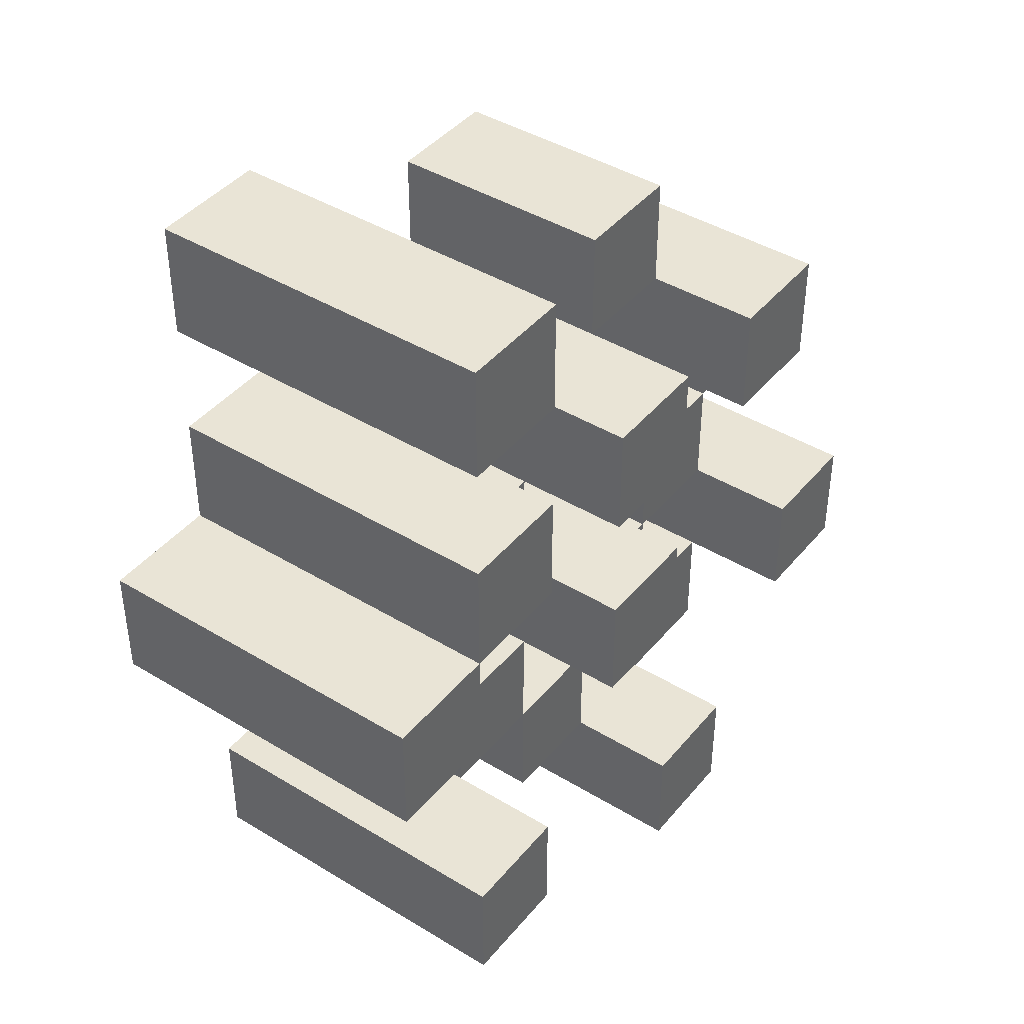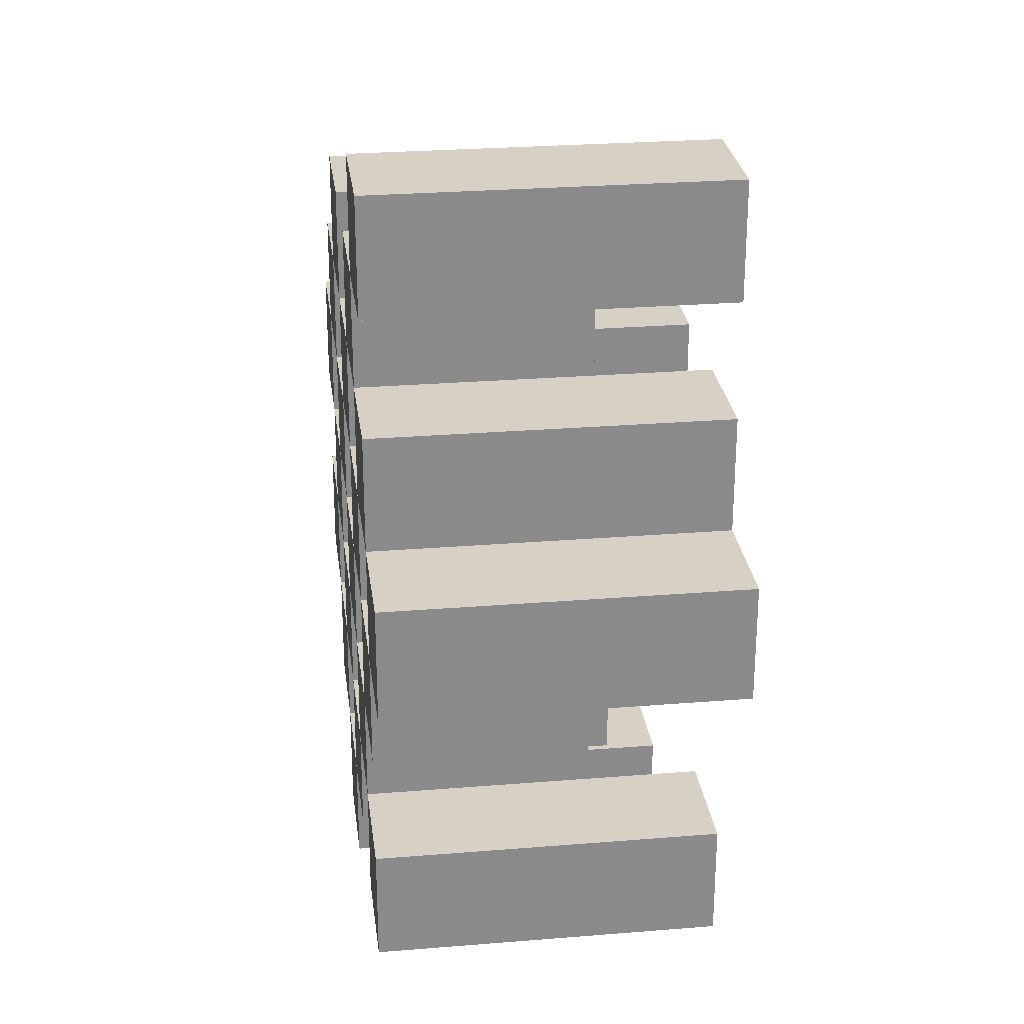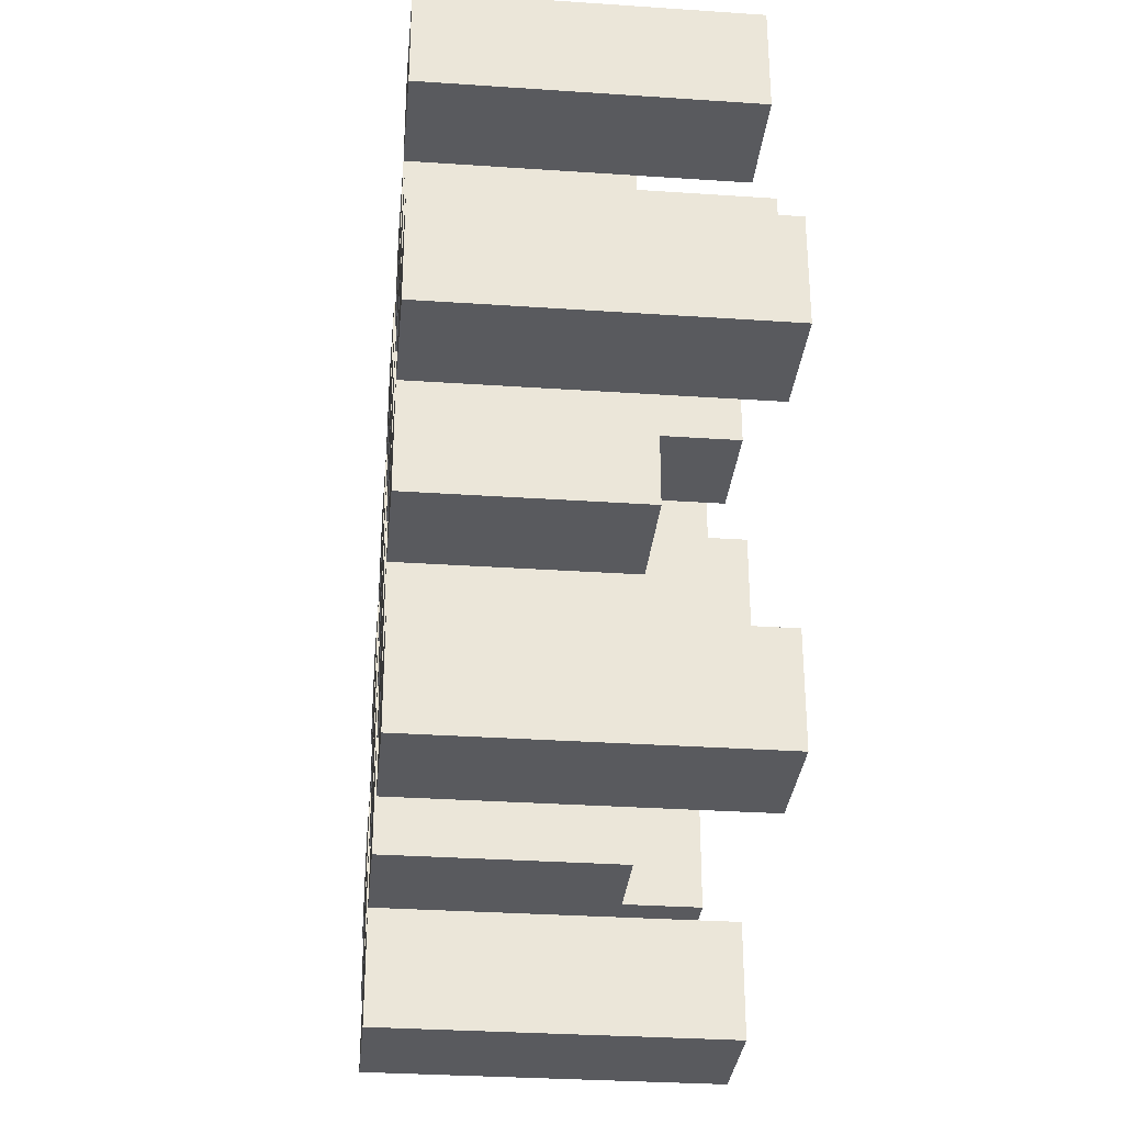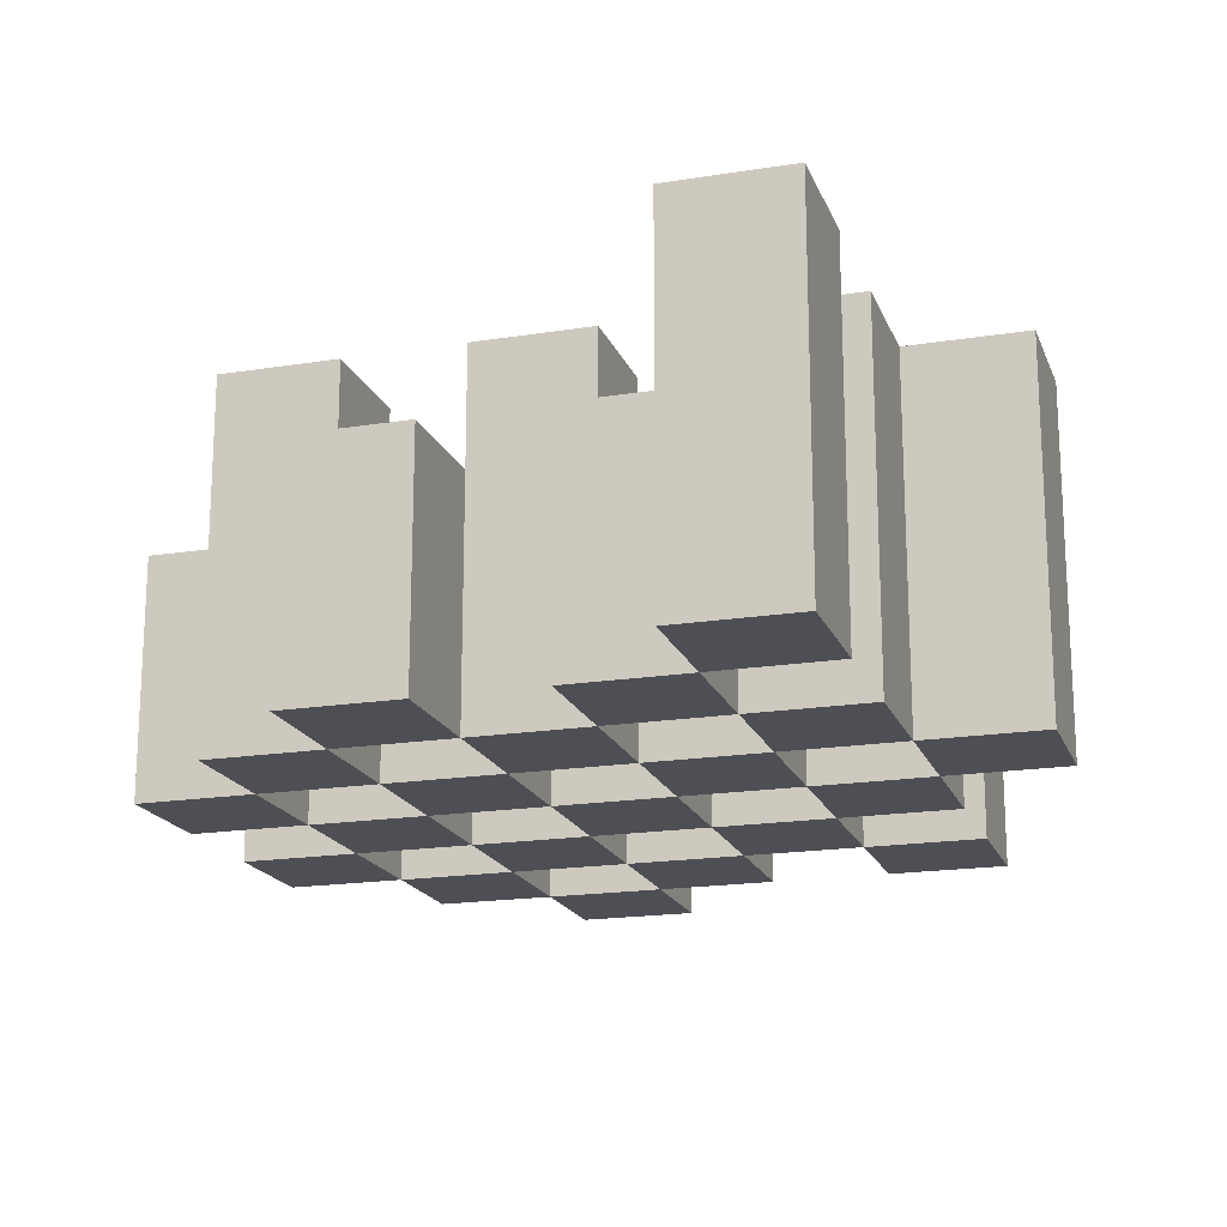
<metadata>
{"format":"obj","ext":"obj","renderer":"f3d","projection":"perspective","resolution":1024,"background":"white","views":[{"elev":42.4,"azim":126.1,"up":"+Z"},{"elev":27.0,"azim":82.8,"up":"+Z"},{"elev":-31.5,"azim":84.5,"up":"+Z"},{"elev":-18.4,"azim":17.1,"up":"+Y"}]}
</metadata>
<code>
o
v 12.2 0.9 18.9
v 12.3 0.9 18.9
v 12.2 1.2 18.9
v 12.3 1.2 18.9
v 12.1 0.9 19
v 12.2 0.9 19
v 12.3 0.9 19
v 12.4 0.9 19
v 12.5 0.9 19
v 12.6 0.9 19
v 12.1 1.1 19
v 12.2 1.1 19
v 12.3 1.1 19
v 12.4 1.1 19
v 12.5 1.2 19
v 12.6 1.2 19
v 12 0.9 19.1
v 12.1 0.9 19.1
v 12.2 0.9 19.1
v 12.3 0.9 19.1
v 12.4 0.9 19.1
v 12.5 0.9 19.1
v 12.1 1.1 19.1
v 12.2 1.1 19.1
v 12.3 1.1 19.1
v 12.4 1.1 19.1
v 12.5 1.1 19.1
v 12 1.2 19.1
v 12.1 1.2 19.1
v 12.1 0.9 19.2
v 12.2 0.9 19.2
v 12.3 0.9 19.2
v 12.4 0.9 19.2
v 12.5 0.9 19.2
v 12.6 0.9 19.2
v 12.1 1.1 19.2
v 12.2 1.1 19.2
v 12.3 1.1 19.2
v 12.4 1.1 19.2
v 12.5 1.1 19.2
v 12.6 1.1 19.2
v 12.3 1.2 19.2
v 12.4 1.2 19.2
v 12 0.9 19.3
v 12.1 0.9 19.3
v 12.2 0.9 19.3
v 12.3 0.9 19.3
v 12.4 0.9 19.3
v 12.5 0.9 19.3
v 12.6 0.9 19.3
v 12.7 0.9 19.3
v 12 1.1 19.3
v 12.1 1.1 19.3
v 12.2 1.1 19.3
v 12.3 1.1 19.3
v 12.4 1.1 19.3
v 12.5 1.1 19.3
v 12.6 1.1 19.3
v 12.6 1.2 19.3
v 12.7 1.2 19.3
v 12.1 0.9 19.4
v 12.2 0.9 19.4
v 12.3 0.9 19.4
v 12.4 0.9 19.4
v 12.5 0.9 19.4
v 12.6 0.9 19.4
v 12.1 1.1 19.4
v 12.2 1.1 19.4
v 12.3 1.1 19.4
v 12.4 1.1 19.4
v 12.5 1.1 19.4
v 12.1 1.2 19.4
v 12.2 1.2 19.4
v 12.3 1.2 19.4
v 12.4 1.2 19.4
v 12.5 1.2 19.4
v 12.6 1.2 19.4
v 12.2 0.9 19.5
v 12.3 0.9 19.5
v 12.4 0.9 19.5
v 12.5 0.9 19.5
v 12.2 1.1 19.5
v 12.3 1.1 19.5
v 12.4 1.1 19.5
v 12.5 1.1 19.5
v 12.5 0.9 19.6
v 12.6 0.9 19.6
v 12.5 1.1 19.6
v 12.5 1.2 19.6
v 12.6 1.2 19.6
v 12.2 0.9 19
v 12.3 0.9 19
v 12.2 1.1 19
v 12.3 1.1 19
v 12.2 1.2 19
v 12.3 1.2 19
v 12.1 0.9 19.1
v 12.2 0.9 19.1
v 12.3 0.9 19.1
v 12.4 0.9 19.1
v 12.5 0.9 19.1
v 12.6 0.9 19.1
v 12.1 1.1 19.1
v 12.2 1.1 19.1
v 12.3 1.1 19.1
v 12.4 1.1 19.1
v 12.5 1.1 19.1
v 12.5 1.2 19.1
v 12.6 1.2 19.1
v 12 0.9 19.2
v 12.1 0.9 19.2
v 12.2 0.9 19.2
v 12.3 0.9 19.2
v 12.4 0.9 19.2
v 12.5 0.9 19.2
v 12.1 1.1 19.2
v 12.2 1.1 19.2
v 12.3 1.1 19.2
v 12.4 1.1 19.2
v 12.5 1.1 19.2
v 12 1.2 19.2
v 12.1 1.2 19.2
v 12.1 0.9 19.3
v 12.2 0.9 19.3
v 12.3 0.9 19.3
v 12.4 0.9 19.3
v 12.5 0.9 19.3
v 12.6 0.9 19.3
v 12.1 1.1 19.3
v 12.2 1.1 19.3
v 12.3 1.1 19.3
v 12.4 1.1 19.3
v 12.5 1.1 19.3
v 12.6 1.1 19.3
v 12.3 1.2 19.3
v 12.4 1.2 19.3
v 12 0.9 19.4
v 12.1 0.9 19.4
v 12.2 0.9 19.4
v 12.3 0.9 19.4
v 12.4 0.9 19.4
v 12.5 0.9 19.4
v 12.6 0.9 19.4
v 12.7 0.9 19.4
v 12 1.1 19.4
v 12.1 1.1 19.4
v 12.2 1.1 19.4
v 12.3 1.1 19.4
v 12.4 1.1 19.4
v 12.5 1.1 19.4
v 12.6 1.2 19.4
v 12.7 1.2 19.4
v 12.1 0.9 19.5
v 12.2 0.9 19.5
v 12.3 0.9 19.5
v 12.4 0.9 19.5
v 12.5 0.9 19.5
v 12.6 0.9 19.5
v 12.2 1.1 19.5
v 12.3 1.1 19.5
v 12.4 1.1 19.5
v 12.5 1.1 19.5
v 12.1 1.2 19.5
v 12.2 1.2 19.5
v 12.3 1.2 19.5
v 12.4 1.2 19.5
v 12.5 1.2 19.5
v 12.6 1.2 19.5
v 12.2 0.9 19.6
v 12.3 0.9 19.6
v 12.4 0.9 19.6
v 12.5 0.9 19.6
v 12.2 1.1 19.6
v 12.3 1.1 19.6
v 12.4 1.1 19.6
v 12.5 1.1 19.6
v 12.5 0.9 19.7
v 12.6 0.9 19.7
v 12.5 1.2 19.7
v 12.6 1.2 19.7
v 12 0.9 19.1
v 12 1.2 19.1
v 12 0.9 19.2
v 12 1.2 19.2
v 12 0.9 19.3
v 12 1.1 19.3
v 12 0.9 19.4
v 12 1.1 19.4
v 12.1 0.9 19
v 12.1 1.1 19
v 12.1 0.9 19.1
v 12.1 1.1 19.1
v 12.1 0.9 19.2
v 12.1 1.1 19.2
v 12.1 0.9 19.3
v 12.1 1.1 19.3
v 12.1 0.9 19.4
v 12.1 1.1 19.4
v 12.1 1.2 19.4
v 12.1 0.9 19.5
v 12.1 1.2 19.5
v 12.2 0.9 18.9
v 12.2 1.2 18.9
v 12.2 0.9 19
v 12.2 1.1 19
v 12.2 1.2 19
v 12.2 0.9 19.1
v 12.2 1.1 19.1
v 12.2 0.9 19.2
v 12.2 1.1 19.2
v 12.2 0.9 19.3
v 12.2 1.1 19.3
v 12.2 0.9 19.4
v 12.2 1.1 19.4
v 12.2 0.9 19.5
v 12.2 1.1 19.5
v 12.2 0.9 19.6
v 12.2 1.1 19.6
v 12.3 0.9 19
v 12.3 1.1 19
v 12.3 0.9 19.1
v 12.3 1.1 19.1
v 12.3 0.9 19.2
v 12.3 1.1 19.2
v 12.3 1.2 19.2
v 12.3 0.9 19.3
v 12.3 1.1 19.3
v 12.3 1.2 19.3
v 12.3 0.9 19.4
v 12.3 1.1 19.4
v 12.3 1.2 19.4
v 12.3 0.9 19.5
v 12.3 1.1 19.5
v 12.3 1.2 19.5
v 12.4 0.9 19.1
v 12.4 1.1 19.1
v 12.4 0.9 19.2
v 12.4 1.1 19.2
v 12.4 0.9 19.3
v 12.4 1.1 19.3
v 12.4 0.9 19.4
v 12.4 1.1 19.4
v 12.4 0.9 19.5
v 12.4 1.1 19.5
v 12.4 0.9 19.6
v 12.4 1.1 19.6
v 12.5 0.9 19
v 12.5 1.2 19
v 12.5 0.9 19.1
v 12.5 1.1 19.1
v 12.5 1.2 19.1
v 12.5 0.9 19.2
v 12.5 1.1 19.2
v 12.5 0.9 19.3
v 12.5 1.1 19.3
v 12.5 0.9 19.4
v 12.5 1.1 19.4
v 12.5 1.2 19.4
v 12.5 0.9 19.5
v 12.5 1.1 19.5
v 12.5 1.2 19.5
v 12.5 0.9 19.6
v 12.5 1.1 19.6
v 12.5 1.2 19.6
v 12.5 0.9 19.7
v 12.5 1.2 19.7
v 12.6 0.9 19.3
v 12.6 1.1 19.3
v 12.6 1.2 19.3
v 12.6 0.9 19.4
v 12.6 1.2 19.4
v 12.1 0.9 19.1
v 12.1 1.1 19.1
v 12.1 1.2 19.1
v 12.1 0.9 19.2
v 12.1 1.1 19.2
v 12.1 1.2 19.2
v 12.1 0.9 19.3
v 12.1 1.1 19.3
v 12.1 0.9 19.4
v 12.1 1.1 19.4
v 12.2 0.9 19
v 12.2 1.1 19
v 12.2 0.9 19.1
v 12.2 1.1 19.1
v 12.2 0.9 19.2
v 12.2 1.1 19.2
v 12.2 0.9 19.3
v 12.2 1.1 19.3
v 12.2 0.9 19.4
v 12.2 1.1 19.4
v 12.2 1.2 19.4
v 12.2 0.9 19.5
v 12.2 1.1 19.5
v 12.2 1.2 19.5
v 12.3 0.9 18.9
v 12.3 1.2 18.9
v 12.3 0.9 19
v 12.3 1.1 19
v 12.3 1.2 19
v 12.3 0.9 19.1
v 12.3 1.1 19.1
v 12.3 0.9 19.2
v 12.3 1.1 19.2
v 12.3 0.9 19.3
v 12.3 1.1 19.3
v 12.3 0.9 19.4
v 12.3 1.1 19.4
v 12.3 0.9 19.5
v 12.3 1.1 19.5
v 12.3 0.9 19.6
v 12.3 1.1 19.6
v 12.4 0.9 19
v 12.4 1.1 19
v 12.4 0.9 19.1
v 12.4 1.1 19.1
v 12.4 0.9 19.2
v 12.4 1.1 19.2
v 12.4 1.2 19.2
v 12.4 0.9 19.3
v 12.4 1.1 19.3
v 12.4 1.2 19.3
v 12.4 0.9 19.4
v 12.4 1.1 19.4
v 12.4 1.2 19.4
v 12.4 0.9 19.5
v 12.4 1.1 19.5
v 12.4 1.2 19.5
v 12.5 0.9 19.1
v 12.5 1.1 19.1
v 12.5 0.9 19.2
v 12.5 1.1 19.2
v 12.5 0.9 19.3
v 12.5 1.1 19.3
v 12.5 0.9 19.4
v 12.5 1.1 19.4
v 12.5 0.9 19.5
v 12.5 1.1 19.5
v 12.5 0.9 19.6
v 12.5 1.1 19.6
v 12.6 0.9 19
v 12.6 1.2 19
v 12.6 0.9 19.1
v 12.6 1.2 19.1
v 12.6 0.9 19.2
v 12.6 1.1 19.2
v 12.6 0.9 19.3
v 12.6 1.1 19.3
v 12.6 0.9 19.4
v 12.6 1.2 19.4
v 12.6 0.9 19.5
v 12.6 1.2 19.5
v 12.6 0.9 19.6
v 12.6 1.2 19.6
v 12.6 0.9 19.7
v 12.6 1.2 19.7
v 12.7 0.9 19.3
v 12.7 1.2 19.3
v 12.7 0.9 19.4
v 12.7 1.2 19.4
v 12 0.9 19.1
v 12 0.9 19.2
v 12 0.9 19.3
v 12 0.9 19.4
v 12.1 0.9 19
v 12.1 0.9 19.1
v 12.1 0.9 19.2
v 12.1 0.9 19.3
v 12.1 0.9 19.4
v 12.1 0.9 19.5
v 12.2 0.9 18.9
v 12.2 0.9 19
v 12.2 0.9 19.1
v 12.2 0.9 19.2
v 12.2 0.9 19.3
v 12.2 0.9 19.4
v 12.2 0.9 19.5
v 12.2 0.9 19.6
v 12.3 0.9 18.9
v 12.3 0.9 19
v 12.3 0.9 19.1
v 12.3 0.9 19.2
v 12.3 0.9 19.3
v 12.3 0.9 19.4
v 12.3 0.9 19.5
v 12.3 0.9 19.6
v 12.4 0.9 19
v 12.4 0.9 19.1
v 12.4 0.9 19.2
v 12.4 0.9 19.3
v 12.4 0.9 19.4
v 12.4 0.9 19.5
v 12.4 0.9 19.6
v 12.5 0.9 19
v 12.5 0.9 19.1
v 12.5 0.9 19.2
v 12.5 0.9 19.3
v 12.5 0.9 19.4
v 12.5 0.9 19.5
v 12.5 0.9 19.6
v 12.5 0.9 19.7
v 12.6 0.9 19
v 12.6 0.9 19.1
v 12.6 0.9 19.2
v 12.6 0.9 19.3
v 12.6 0.9 19.4
v 12.6 0.9 19.5
v 12.6 0.9 19.6
v 12.6 0.9 19.7
v 12.7 0.9 19.3
v 12.7 0.9 19.4
v 12 1.1 19.3
v 12 1.1 19.4
v 12.1 1.1 19
v 12.1 1.1 19.1
v 12.1 1.1 19.2
v 12.1 1.1 19.3
v 12.1 1.1 19.4
v 12.2 1.1 19
v 12.2 1.1 19.1
v 12.2 1.1 19.2
v 12.2 1.1 19.3
v 12.2 1.1 19.4
v 12.2 1.1 19.5
v 12.2 1.1 19.6
v 12.3 1.1 19
v 12.3 1.1 19.1
v 12.3 1.1 19.2
v 12.3 1.1 19.3
v 12.3 1.1 19.4
v 12.3 1.1 19.5
v 12.3 1.1 19.6
v 12.4 1.1 19
v 12.4 1.1 19.1
v 12.4 1.1 19.2
v 12.4 1.1 19.3
v 12.4 1.1 19.4
v 12.4 1.1 19.5
v 12.4 1.1 19.6
v 12.5 1.1 19.1
v 12.5 1.1 19.2
v 12.5 1.1 19.3
v 12.5 1.1 19.4
v 12.5 1.1 19.5
v 12.5 1.1 19.6
v 12.6 1.1 19.2
v 12.6 1.1 19.3
v 12 1.2 19.1
v 12 1.2 19.2
v 12.1 1.2 19.1
v 12.1 1.2 19.2
v 12.1 1.2 19.4
v 12.1 1.2 19.5
v 12.2 1.2 18.9
v 12.2 1.2 19
v 12.2 1.2 19.4
v 12.2 1.2 19.5
v 12.3 1.2 18.9
v 12.3 1.2 19
v 12.3 1.2 19.2
v 12.3 1.2 19.3
v 12.3 1.2 19.4
v 12.3 1.2 19.5
v 12.4 1.2 19.2
v 12.4 1.2 19.3
v 12.4 1.2 19.4
v 12.4 1.2 19.5
v 12.5 1.2 19
v 12.5 1.2 19.1
v 12.5 1.2 19.4
v 12.5 1.2 19.5
v 12.5 1.2 19.6
v 12.5 1.2 19.7
v 12.6 1.2 19
v 12.6 1.2 19.1
v 12.6 1.2 19.3
v 12.6 1.2 19.4
v 12.6 1.2 19.5
v 12.6 1.2 19.6
v 12.6 1.2 19.7
v 12.7 1.2 19.3
v 12.7 1.2 19.4
f 3 2 1
f 4 2 3
f 11 6 5
f 12 6 11
f 13 8 7
f 14 8 13
f 15 10 9
f 16 10 15
f 23 18 17
f 24 20 19
f 25 20 24
f 26 22 21
f 27 22 26
f 28 23 17
f 29 23 28
f 36 31 30
f 37 31 36
f 38 33 32
f 39 33 38
f 40 35 34
f 41 35 40
f 42 39 38
f 43 39 42
f 52 45 44
f 53 45 52
f 54 47 46
f 55 47 54
f 56 49 48
f 57 49 56
f 58 51 50
f 59 51 58
f 60 51 59
f 67 62 61
f 68 62 67
f 69 64 63
f 70 64 69
f 71 66 65
f 72 68 67
f 73 68 72
f 74 70 69
f 75 70 74
f 76 66 71
f 77 66 76
f 82 79 78
f 83 79 82
f 84 81 80
f 85 81 84
f 88 87 86
f 89 87 88
f 90 87 89
f 91 92 93
f 93 92 94
f 93 94 95
f 95 94 96
f 97 98 103
f 103 98 104
f 99 100 105
f 105 100 106
f 101 102 107
f 107 102 108
f 108 102 109
f 110 111 116
f 112 113 117
f 117 113 118
f 114 115 119
f 119 115 120
f 110 116 121
f 121 116 122
f 123 124 129
f 129 124 130
f 125 126 131
f 131 126 132
f 127 128 133
f 133 128 134
f 131 132 135
f 135 132 136
f 137 138 145
f 145 138 146
f 139 140 147
f 147 140 148
f 141 142 149
f 149 142 150
f 143 144 151
f 151 144 152
f 153 154 159
f 155 156 160
f 160 156 161
f 157 158 162
f 153 159 163
f 163 159 164
f 160 161 165
f 165 161 166
f 162 158 167
f 167 158 168
f 169 170 173
f 173 170 174
f 171 172 175
f 175 172 176
f 177 178 179
f 179 178 180
f 183 182 181
f 184 182 183
f 187 186 185
f 188 186 187
f 191 190 189
f 192 190 191
f 195 194 193
f 196 194 195
f 200 198 197
f 200 199 198
f 201 199 200
f 204 203 202
f 205 203 204
f 206 203 205
f 209 208 207
f 210 208 209
f 213 212 211
f 214 212 213
f 217 216 215
f 218 216 217
f 221 220 219
f 222 220 221
f 226 224 223
f 226 225 224
f 227 225 226
f 228 225 227
f 232 230 229
f 232 231 230
f 233 231 232
f 234 231 233
f 237 236 235
f 238 236 237
f 241 240 239
f 242 240 241
f 245 244 243
f 246 244 245
f 249 248 247
f 250 248 249
f 251 248 250
f 254 253 252
f 255 253 254
f 259 257 256
f 259 258 257
f 260 258 259
f 261 258 260
f 265 263 262
f 265 264 263
f 266 264 265
f 270 268 267
f 270 269 268
f 271 269 270
f 272 273 275
f 273 274 275
f 275 274 276
f 276 274 277
f 278 279 280
f 280 279 281
f 282 283 284
f 284 283 285
f 286 287 288
f 288 287 289
f 290 291 293
f 291 292 293
f 293 292 294
f 294 292 295
f 296 297 298
f 298 297 299
f 299 297 300
f 301 302 303
f 303 302 304
f 305 306 307
f 307 306 308
f 309 310 311
f 311 310 312
f 313 314 315
f 315 314 316
f 317 318 320
f 318 319 320
f 320 319 321
f 321 319 322
f 323 324 326
f 324 325 326
f 326 325 327
f 327 325 328
f 329 330 331
f 331 330 332
f 333 334 335
f 335 334 336
f 337 338 339
f 339 338 340
f 341 342 343
f 343 342 344
f 345 346 347
f 347 346 348
f 349 350 351
f 351 350 352
f 353 354 355
f 355 354 356
f 357 358 359
f 359 358 360
f 366 362 361
f 367 362 366
f 368 364 363
f 369 364 368
f 372 366 365
f 373 366 372
f 374 368 367
f 375 368 374
f 376 370 369
f 377 370 376
f 379 372 371
f 380 372 379
f 381 374 373
f 382 374 381
f 383 376 375
f 384 376 383
f 385 378 377
f 386 378 385
f 387 381 380
f 388 381 387
f 389 383 382
f 390 383 389
f 391 385 384
f 392 385 391
f 395 389 388
f 396 389 395
f 397 391 390
f 398 391 397
f 399 393 392
f 400 393 399
f 402 395 394
f 403 395 402
f 404 397 396
f 405 397 404
f 406 399 398
f 407 399 406
f 408 401 400
f 409 401 408
f 410 406 405
f 411 406 410
f 412 413 417
f 417 413 418
f 414 415 419
f 419 415 420
f 416 417 421
f 421 417 422
f 420 421 427
f 427 421 428
f 422 423 429
f 429 423 430
f 424 425 431
f 431 425 432
f 426 427 433
f 433 427 434
f 434 435 440
f 440 435 441
f 436 437 442
f 442 437 443
f 438 439 444
f 444 439 445
f 441 442 446
f 446 442 447
f 448 449 450
f 450 449 451
f 452 453 456
f 456 453 457
f 454 455 458
f 458 455 459
f 460 461 464
f 464 461 465
f 462 463 466
f 466 463 467
f 468 469 474
f 474 469 475
f 470 471 477
f 477 471 478
f 472 473 479
f 479 473 480
f 476 477 481
f 481 477 482

</code>
